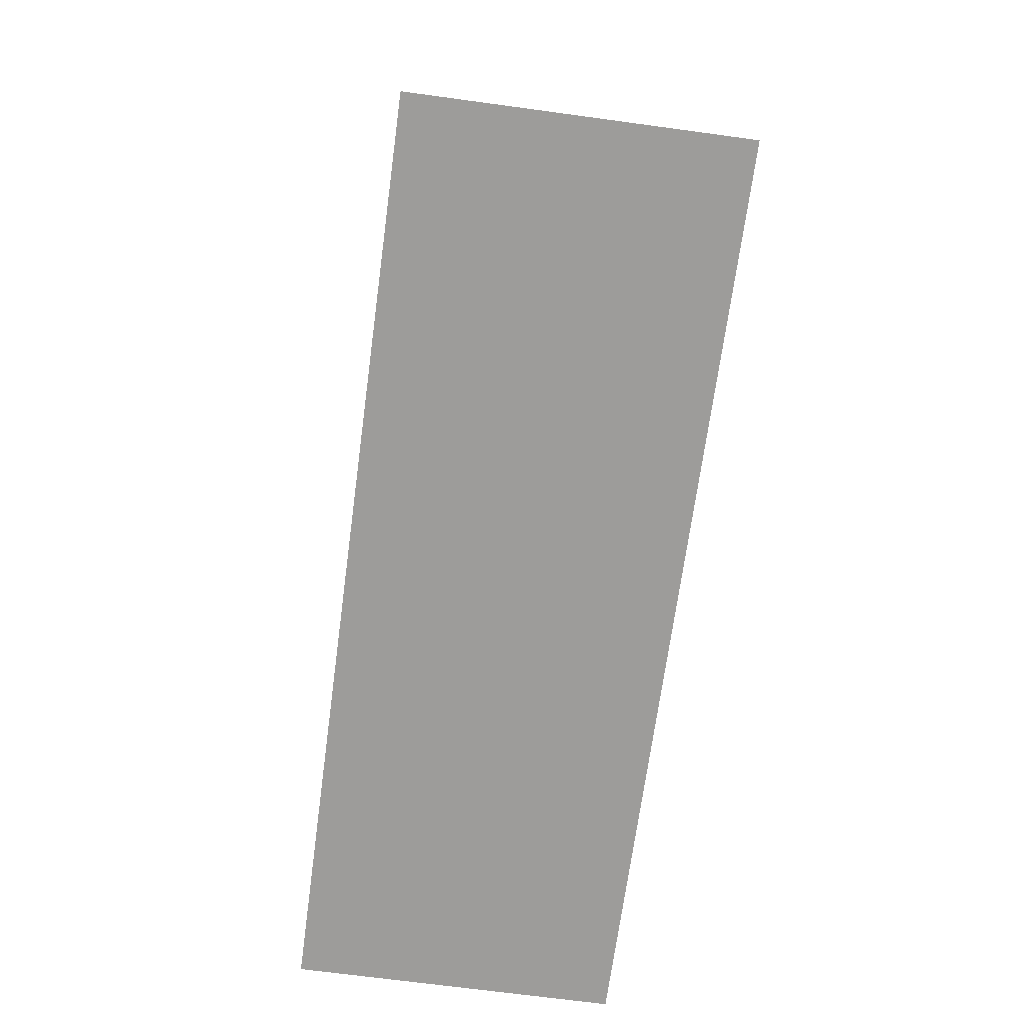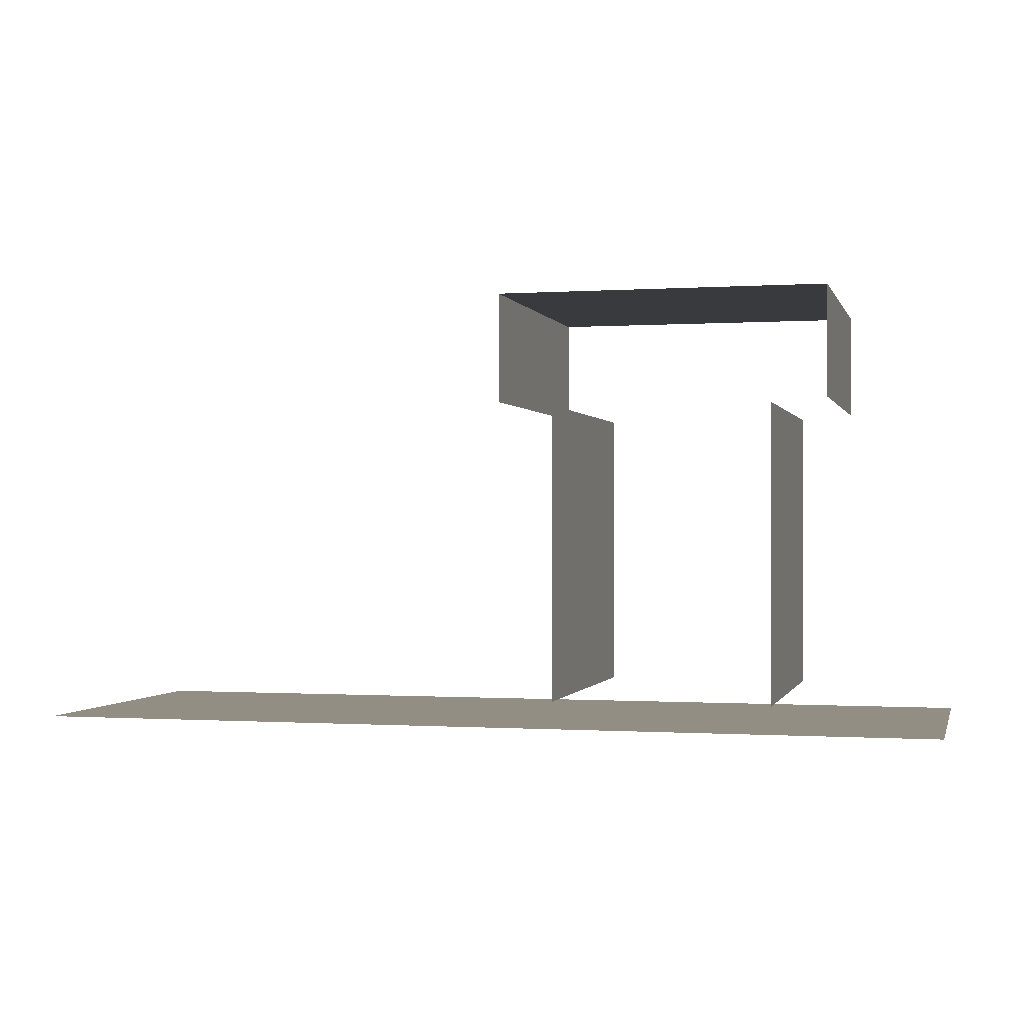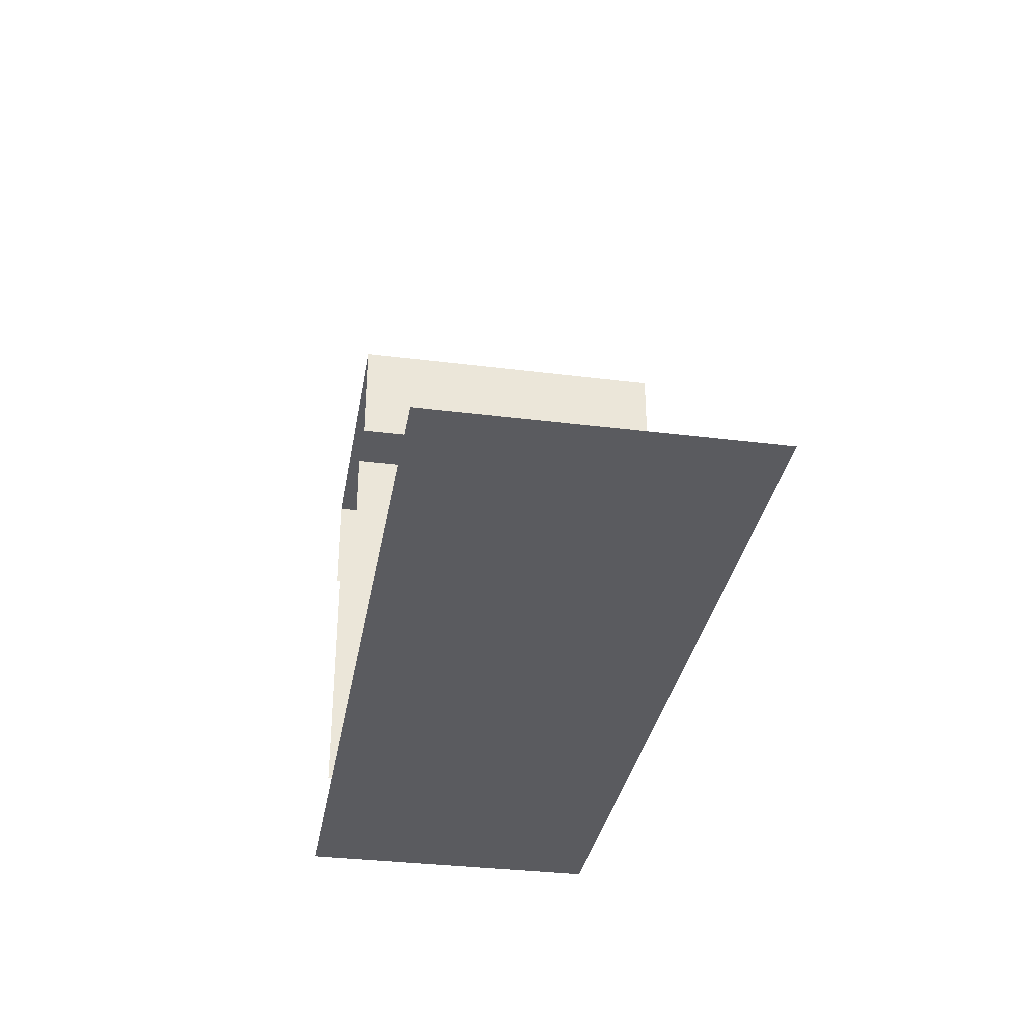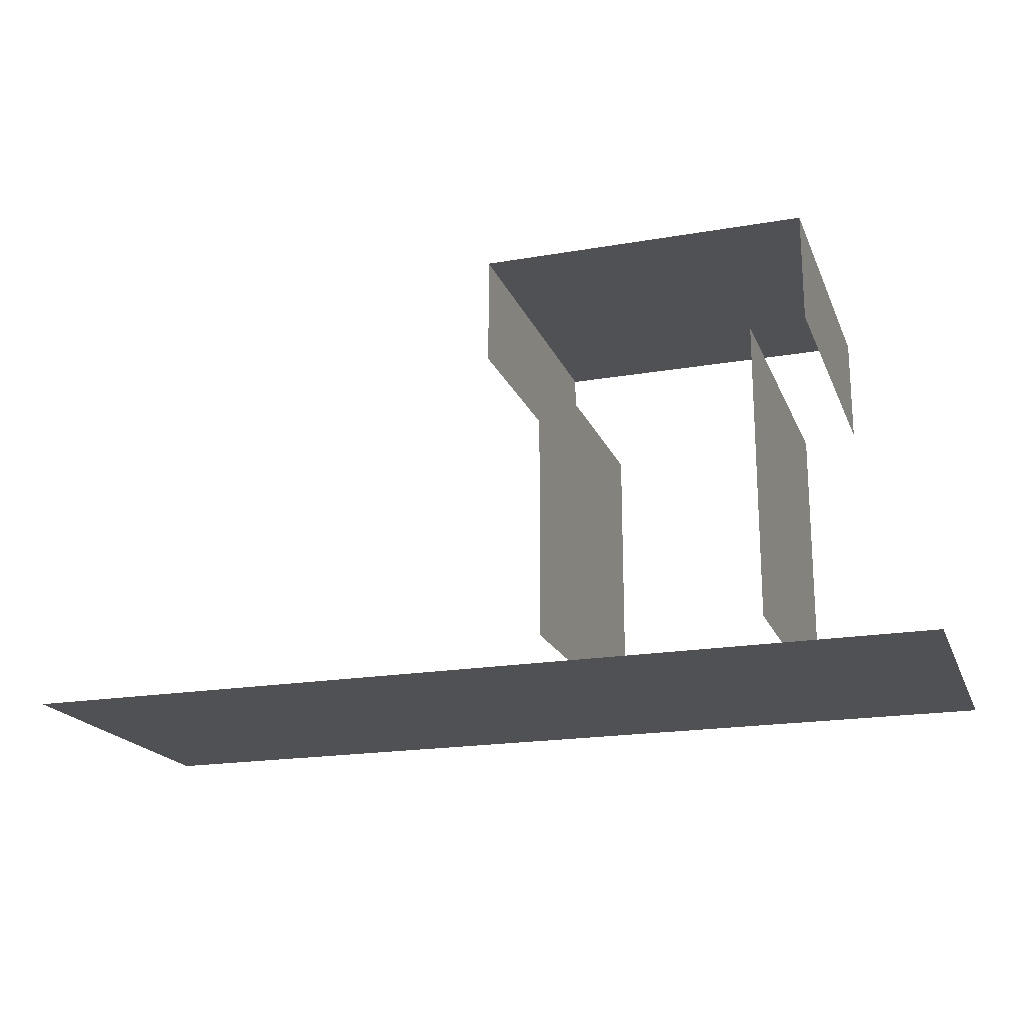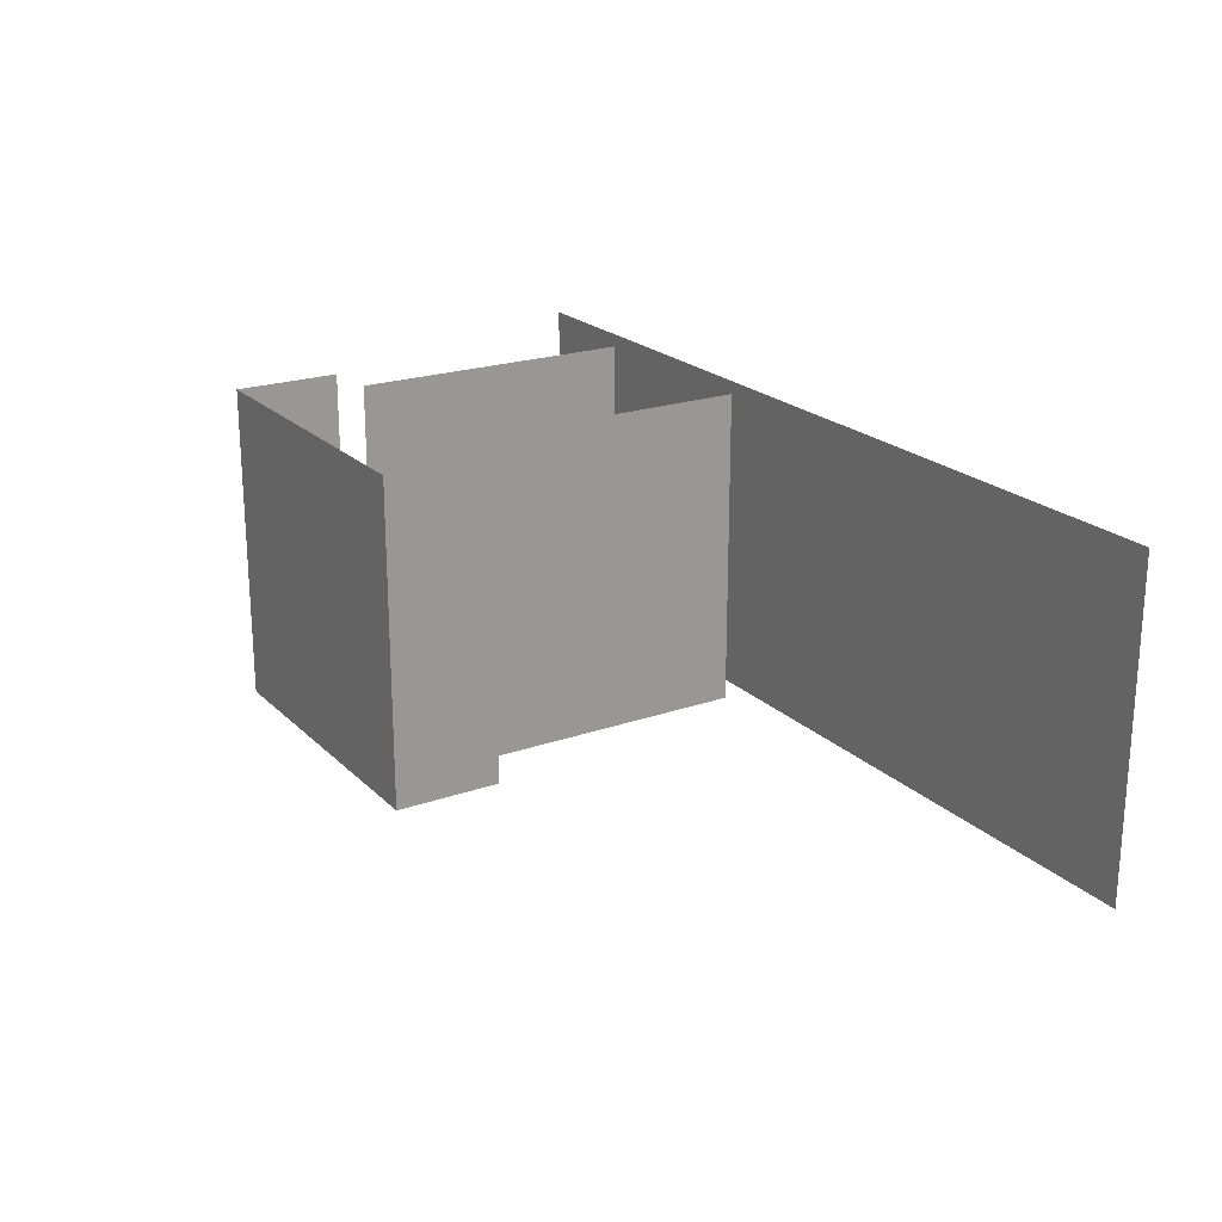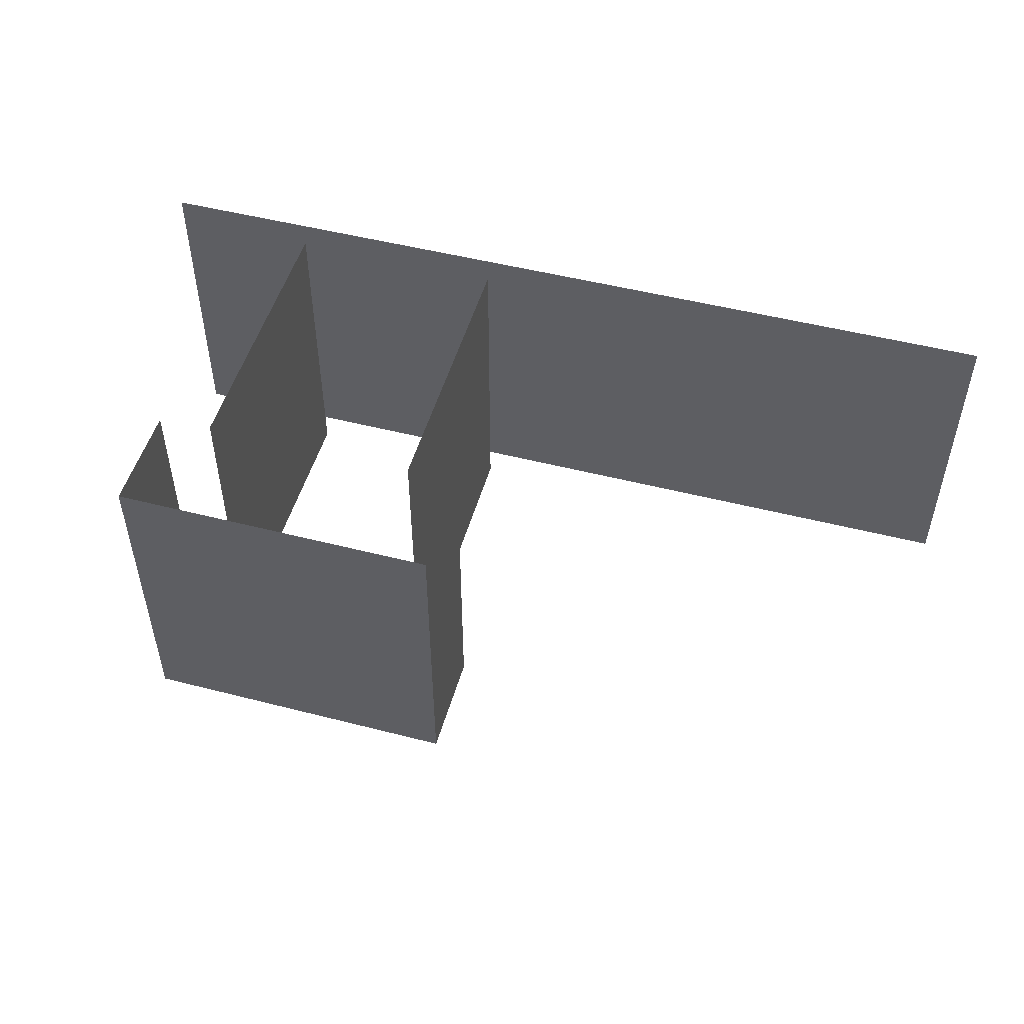
<metadata>
{"format":"obj","ext":"obj","renderer":"f3d","projection":"perspective","resolution":1024,"background":"white","views":[{"elev":-70.0,"azim":82.3,"up":"+Y"},{"elev":-0.5,"azim":14.1,"up":"+Y"},{"elev":-33.5,"azim":-99.7,"up":"+Y"},{"elev":-19.5,"azim":17.9,"up":"+Y"},{"elev":21.4,"azim":-121.8,"up":"+Z"},{"elev":50.5,"azim":-164.3,"up":"+Z"}]}
</metadata>
<code>
o Object.1
v 16.11 1 20
v 18 1 20
v 12 1 20
v 0.1778 1 20
v -16 1 20
v 12 2 20
v 12 8.979 20
v 12 12.86 20
v 14 17 20
v 14 15.67 20
v 14 13 20
v 4 12.86 20
v 4 5.877 20
v 4 2 20
v 2 17 20
v 2 14.33 20
v 2 13 20
v 14 17 20
v 6 17 20
v 2 17 20
v 18 1 32
v 16.98 1 32
v 14.21 1 32
v 12 1 32
v 5.634 1 32
v -7.289 1 32
v -16 1 32
v 12 2 32
v 12 4.326 32
v 12 5.619 32
v 12 12.86 32
v 14 13.67 32
v 14 14 32
v 14 17 32
v 14 13 32
v 4 12.86 32
v 4 10.53 32
v 4 9.238 32
v 4 2 32
v 2 17 32
v 2 16.33 32
v 2 16 32
v 2 13 32
v 14 17 32
v 12 17 32
v 11 17 32
v 2 17 32
f 21 1 22
f 21 2 1
f 23 22 1
f 23 3 24
f 23 1 3
f 24 4 25
f 24 3 4
f 26 25 4
f 26 5 27
f 26 4 5
f 28 7 29
f 28 6 7
f 29 8 30
f 29 7 8
f 31 30 8
f 32 9 33
f 32 10 9
f 34 33 9
f 35 10 32
f 35 11 10
f 36 13 37
f 36 12 13
f 37 14 38
f 37 13 14
f 39 38 14
f 40 16 41
f 40 15 16
f 41 17 42
f 41 16 17
f 43 42 17
f 44 19 45
f 44 18 19
f 45 20 46
f 45 19 20
f 47 46 20

</code>
